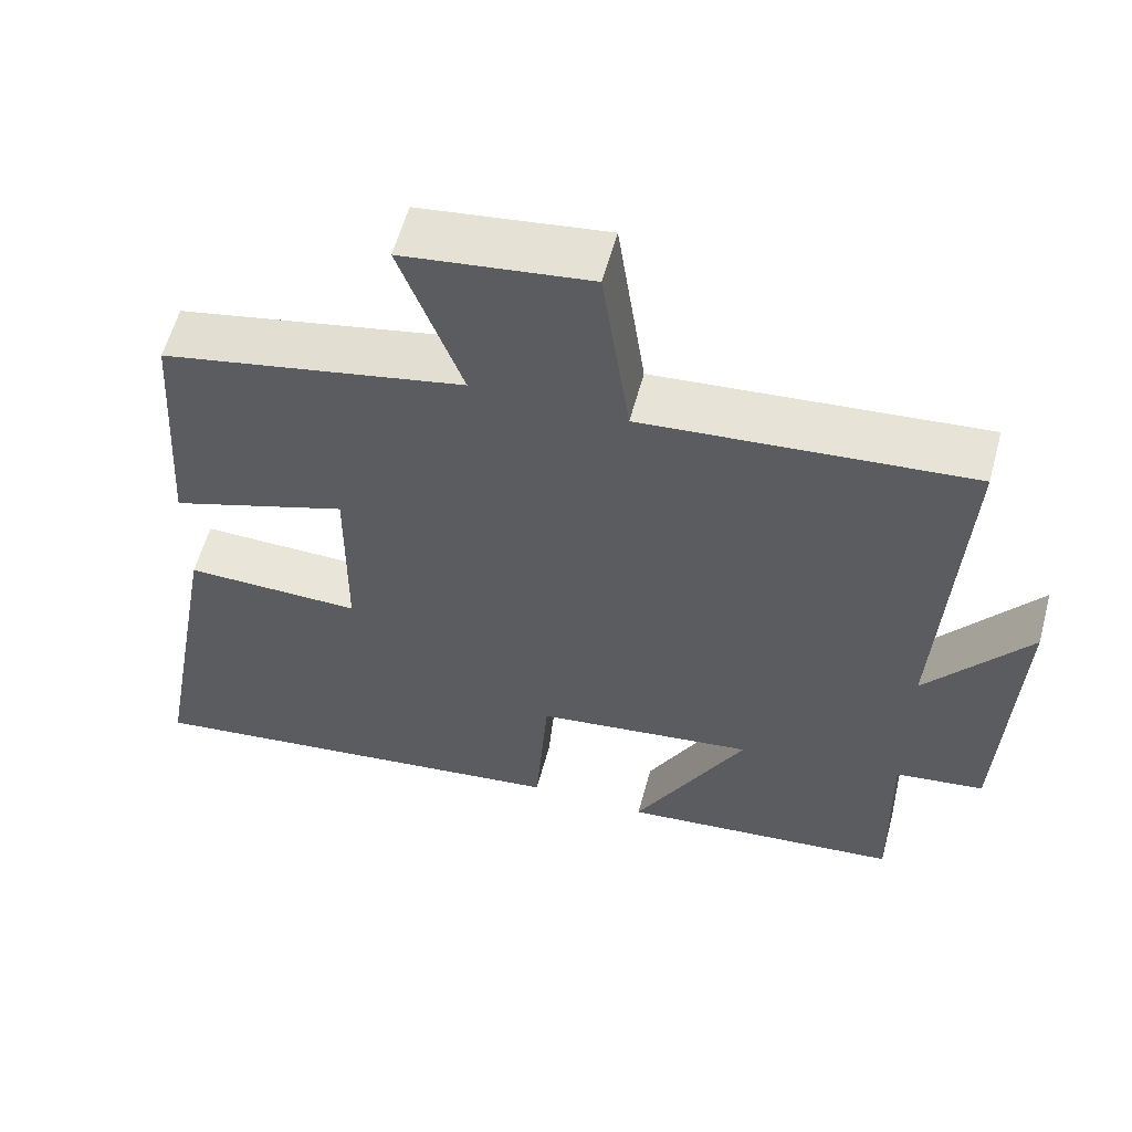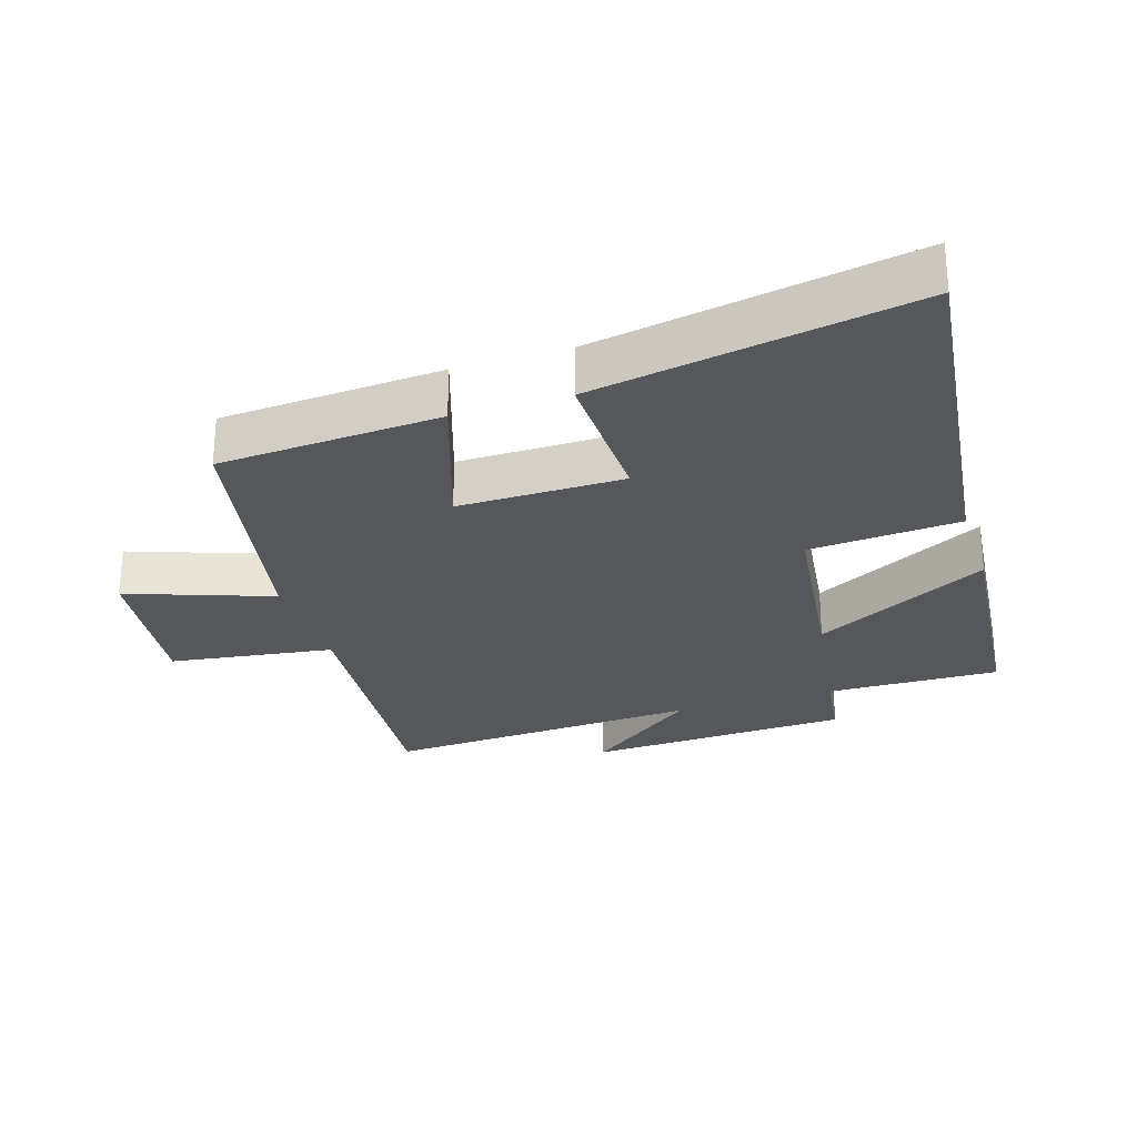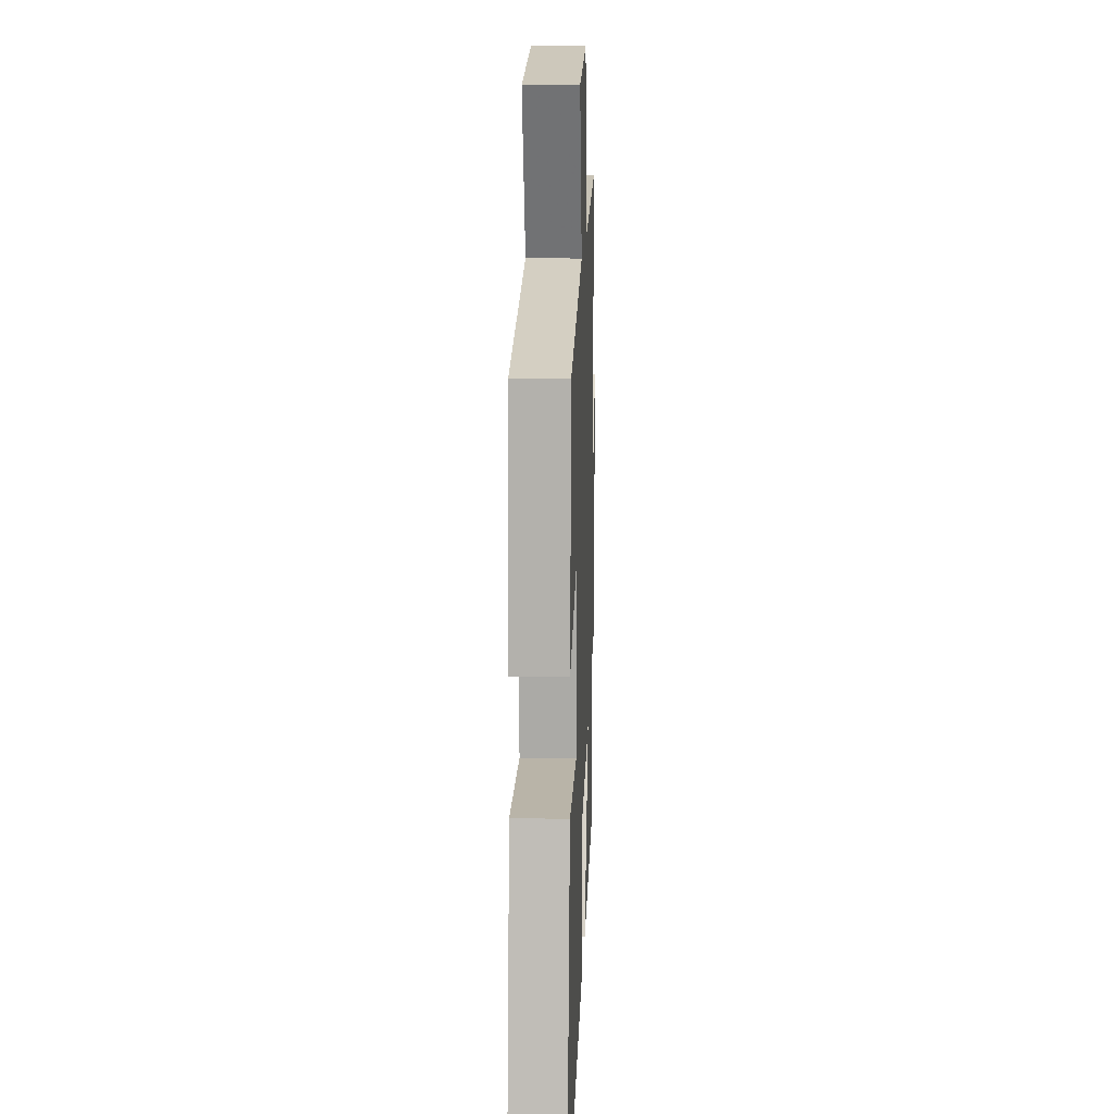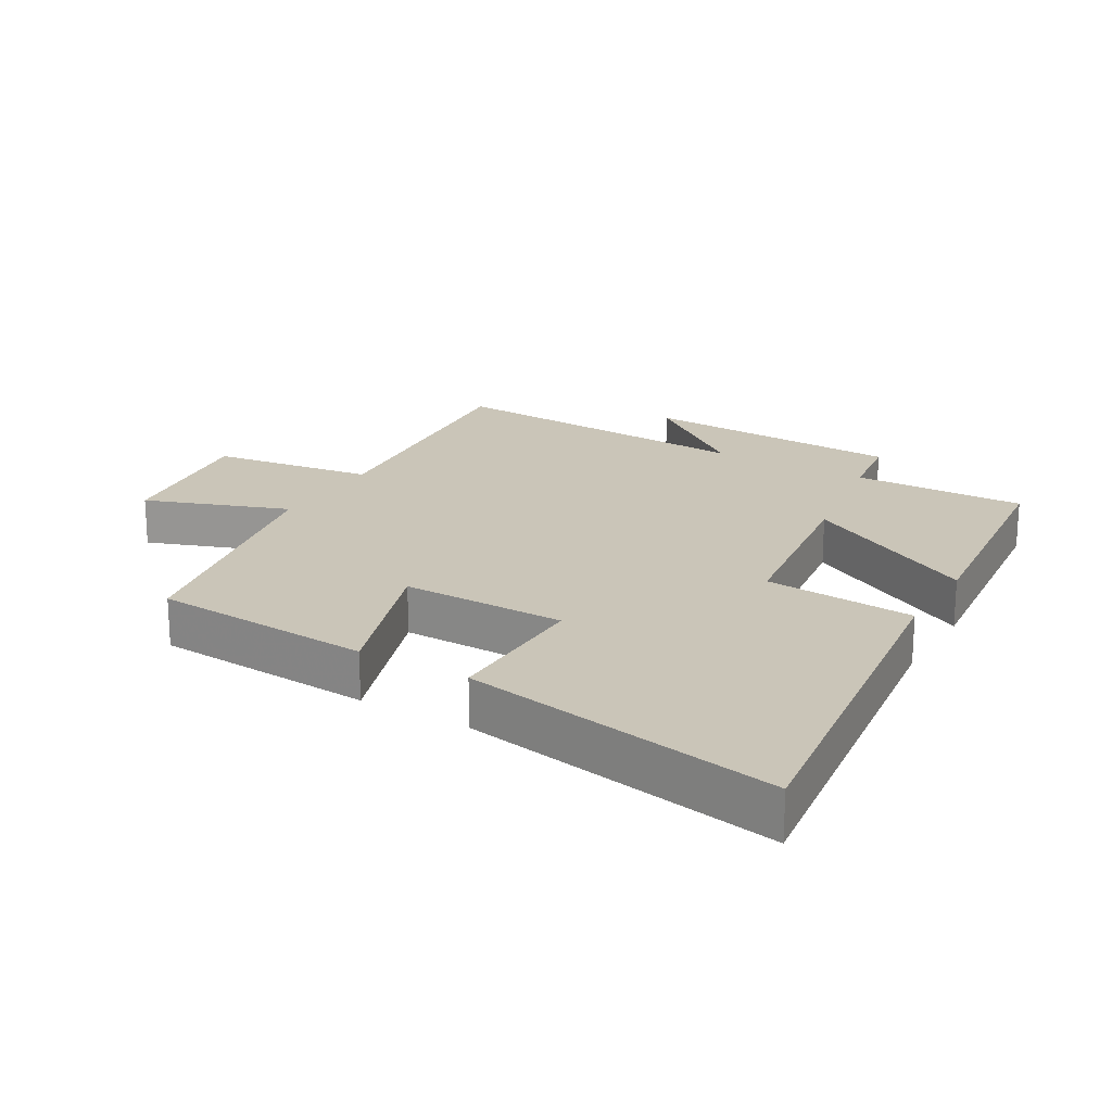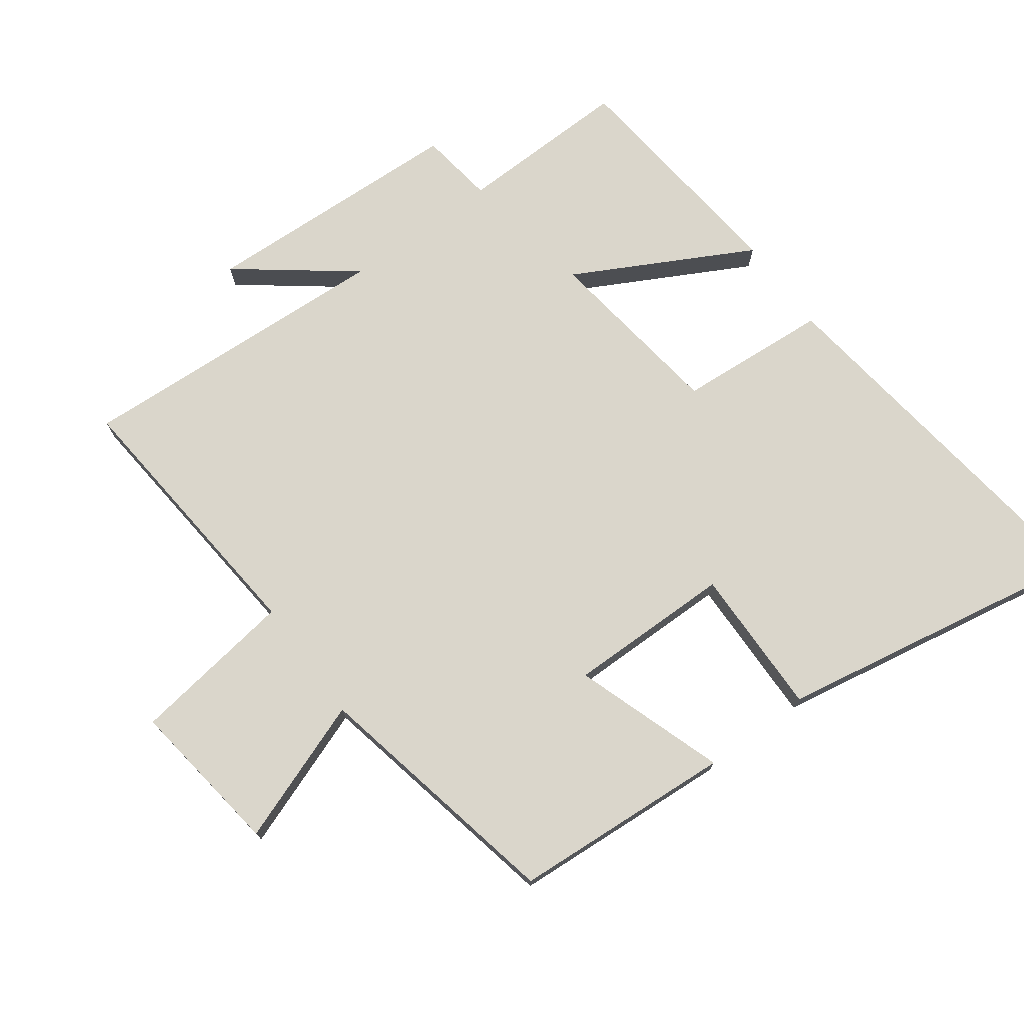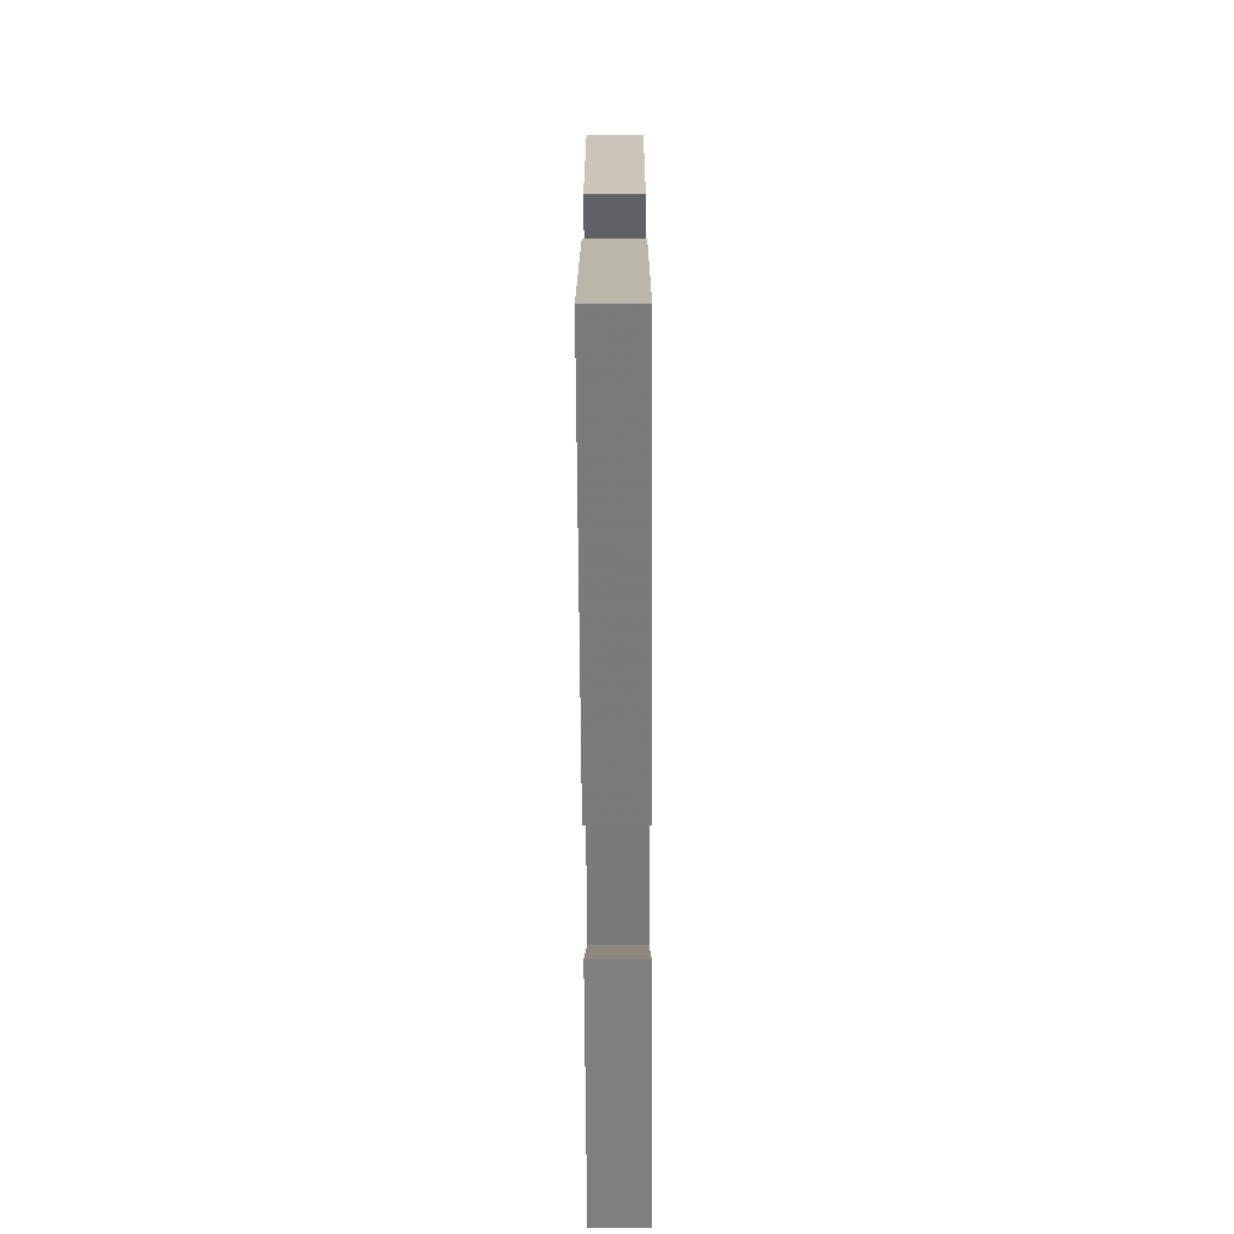
<metadata>
{"format":"obj","ext":"obj","renderer":"f3d","projection":"perspective","resolution":1024,"background":"white","views":[{"elev":58.4,"azim":-164.9,"up":"+Z"},{"elev":-26.8,"azim":107.9,"up":"+Y"},{"elev":14.3,"azim":92.2,"up":"+Z"},{"elev":20.4,"azim":120.4,"up":"+Y"},{"elev":74.1,"azim":53.7,"up":"+Y"},{"elev":-65.7,"azim":90.3,"up":"+Z"}]}
</metadata>
<code>
v 0.478 0.07 0.42
v 0.5 0.07 0.081
v 0.27 0.07 0.159
v 0.272 0.07 -0.093
v 0.5 0.07 -0.089
v 0.587 0.07 -0.575
v 0.013 0.07 -0.5
v -0.004 0.07 -0.269
v -0.286 0.07 -0.231
v -0.143 0.07 -0.5
v -0.506 0.07 -0.462
v -0.5 0.07 -0.197
v -0.614 0.07 -0.181
v -0.632 0.07 0.223
v -0.5 0.07 0.051
v -0.527 0.07 0.538
v -0.108 0.07 0.5
v -0.072 0.07 0.751
v 0.168 0.07 0.719
v 0.088 0.07 0.5
v 0.478 0 0.42
v 0.5 0 0.081
v 0.27 0 0.159
v 0.272 0 -0.093
v 0.5 0 -0.089
v 0.587 0 -0.575
v 0.013 0 -0.5
v -0.004 0 -0.269
v -0.286 0 -0.231
v -0.143 0 -0.5
v -0.506 0 -0.462
v -0.5 0 -0.197
v -0.614 0 -0.181
v -0.632 0 0.223
v -0.5 0 0.051
v -0.527 0 0.538
v -0.108 0 0.5
v -0.072 0 0.751
v 0.168 0 0.719
v 0.088 0 0.5
f 17 18 19 20
f 17 20 1 2
f 15 16 17
f 12 13 14 15
f 12 15 17
f 9 10 11 12
f 8 9 12 17
f 5 6 7 8
f 4 5 8
f 3 4 8 17
f 2 3 17
f 40 39 38 37
f 22 21 40 37
f 37 36 35
f 35 34 33 32
f 37 35 32
f 32 31 30 29
f 37 32 29 28
f 28 27 26 25
f 28 25 24
f 37 28 24 23
f 37 23 22
f 1 21 22 2
f 2 22 23 3
f 3 23 24 4
f 4 24 25 5
f 5 25 26 6
f 6 26 27 7
f 7 27 28 8
f 8 28 29 9
f 9 29 30 10
f 10 30 31 11
f 11 31 32 12
f 12 32 33 13
f 13 33 34 14
f 14 34 35 15
f 15 35 36 16
f 16 36 37 17
f 17 37 38 18
f 18 38 39 19
f 19 39 40 20
f 20 40 21 1

</code>
